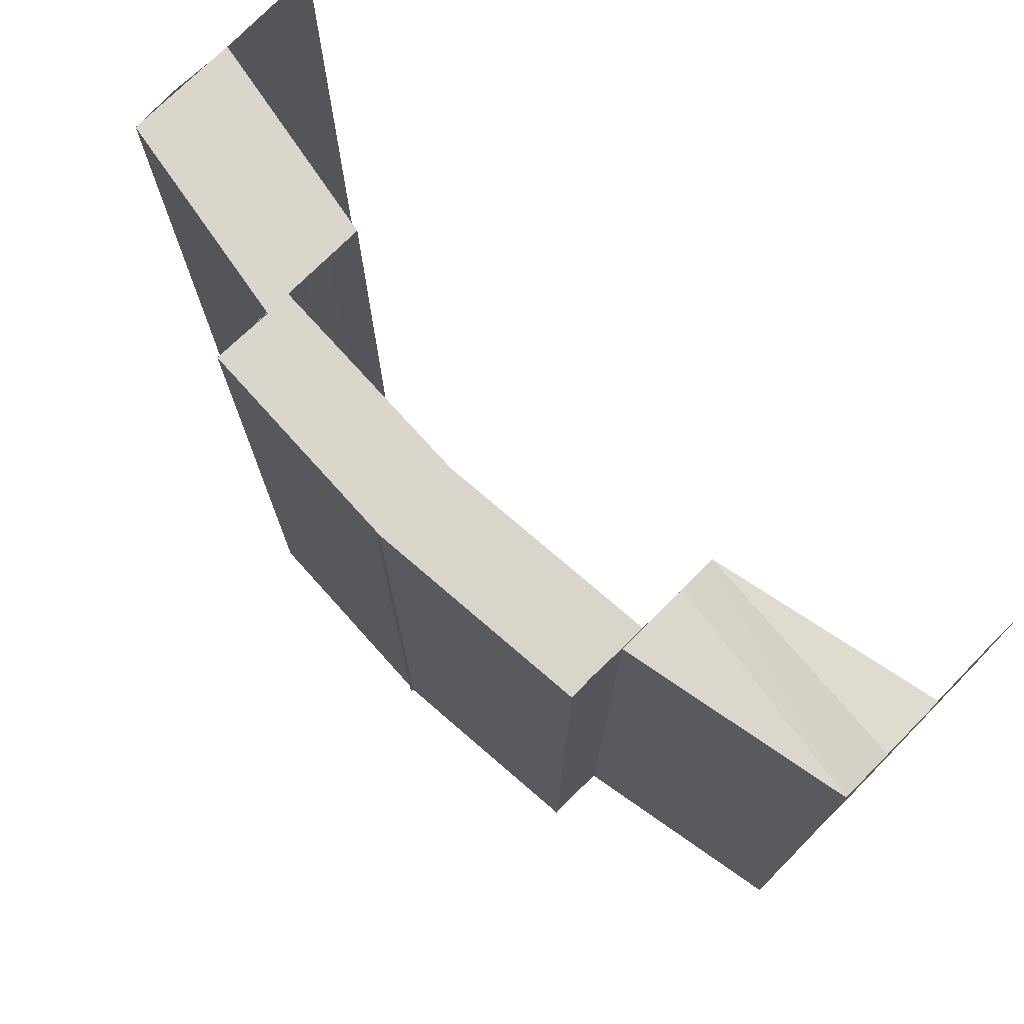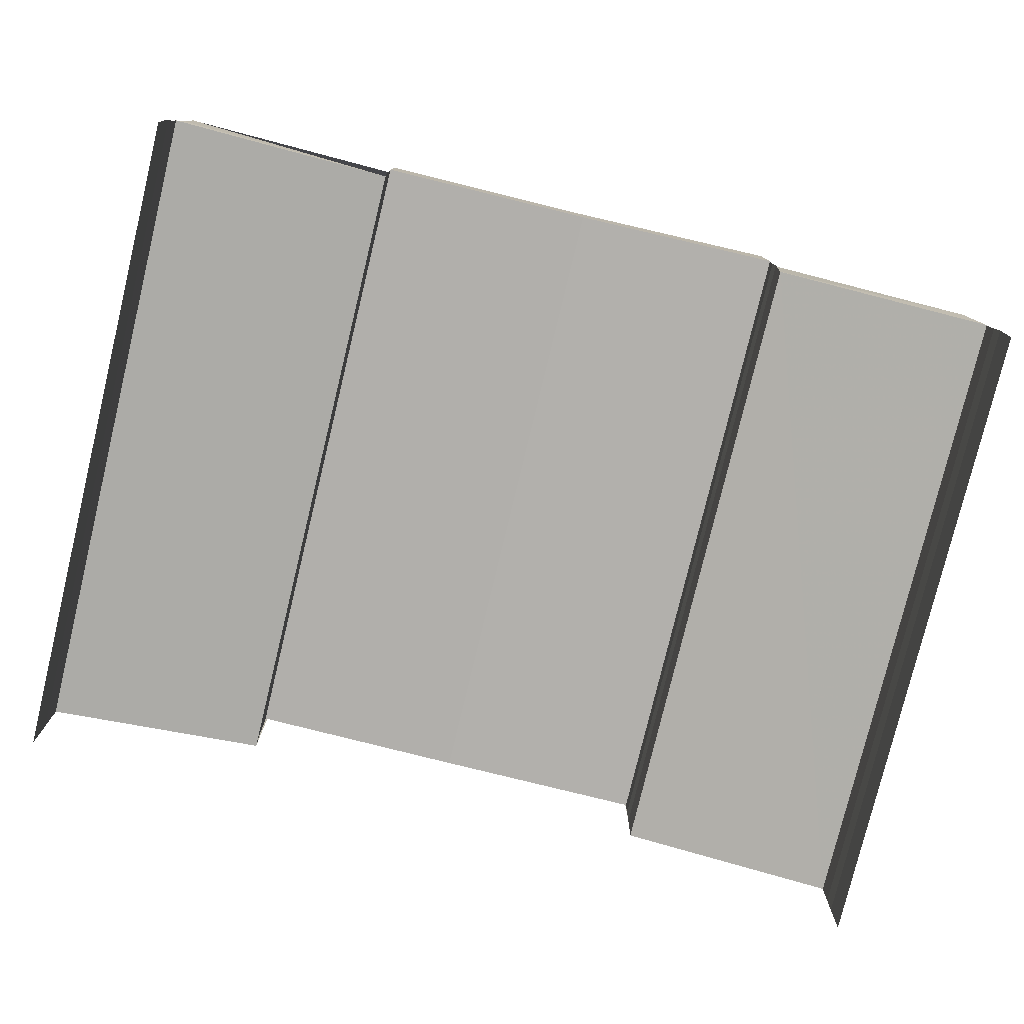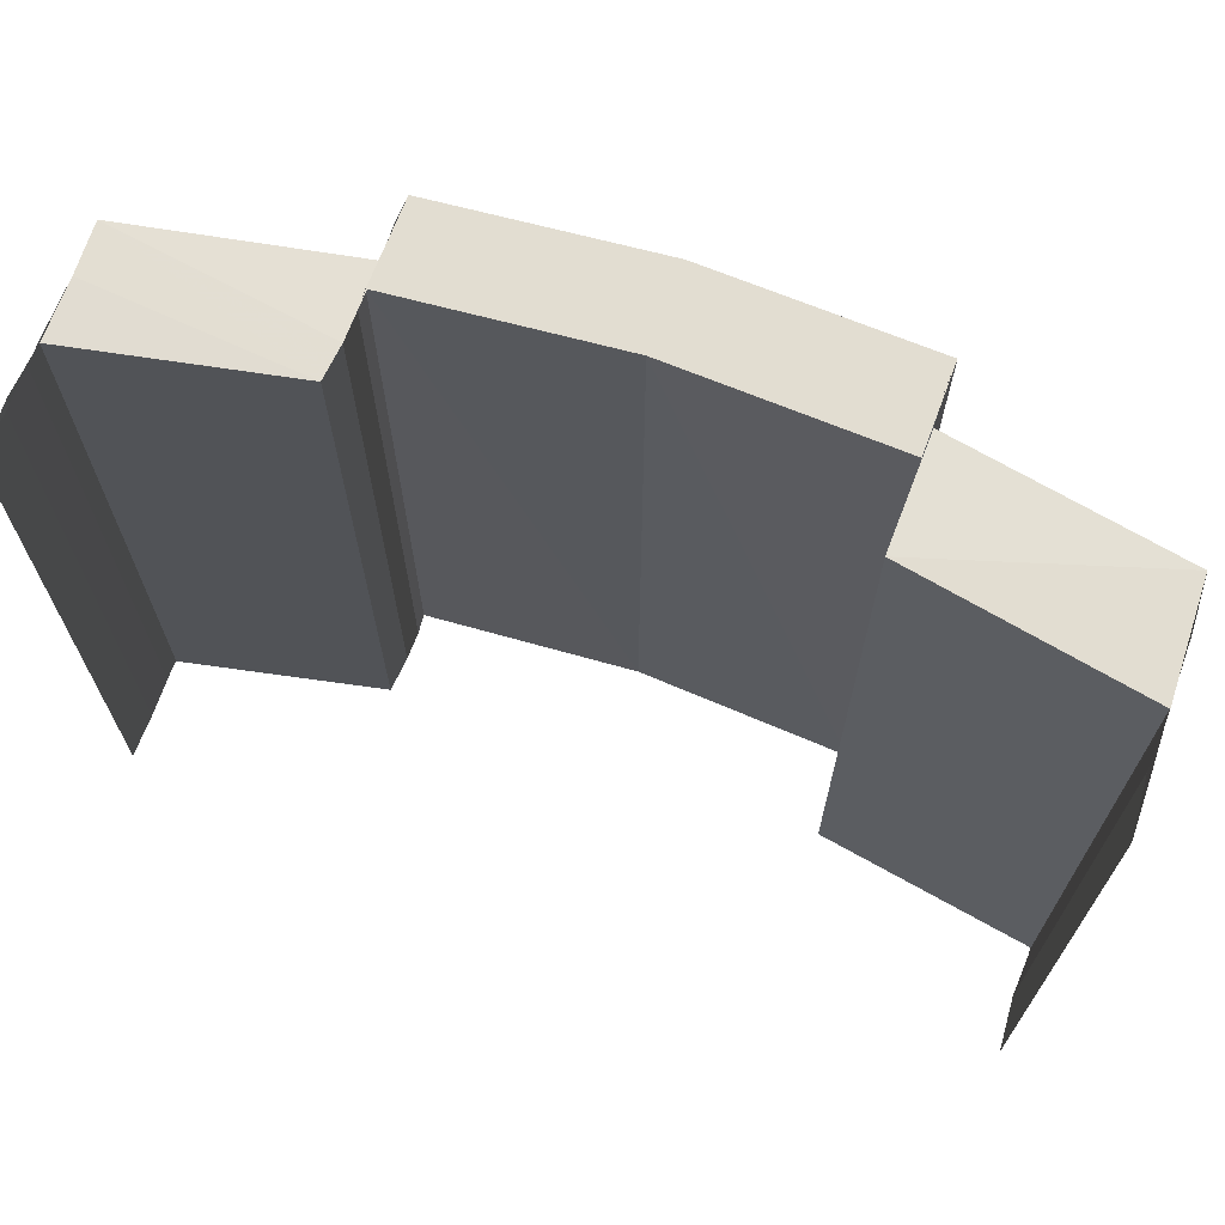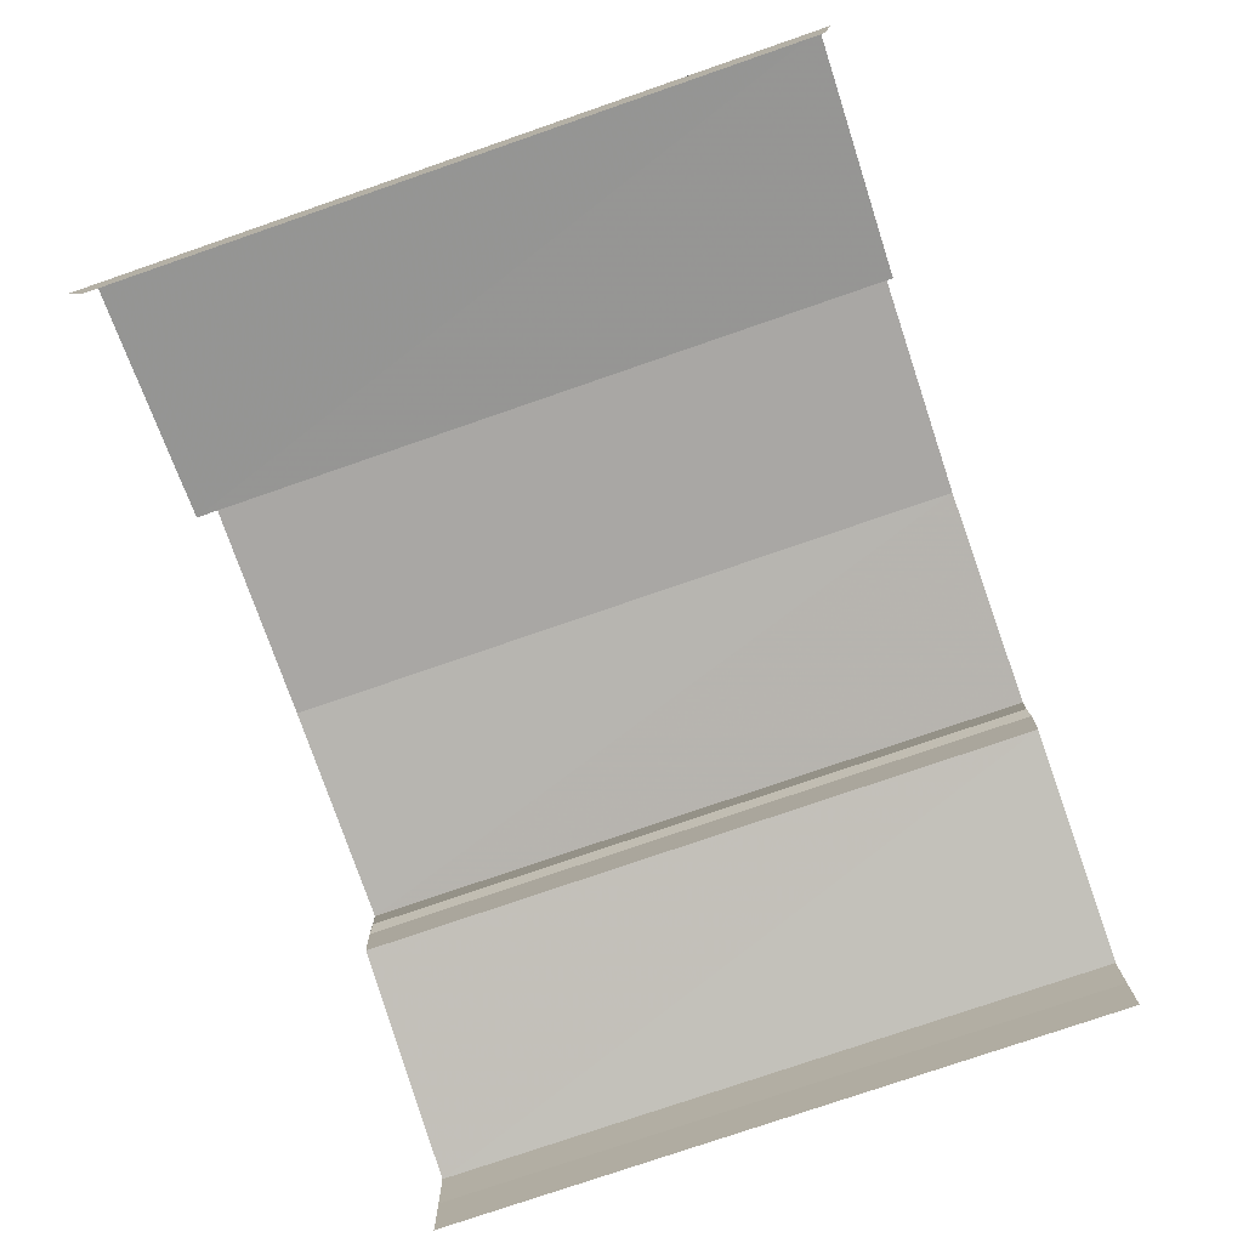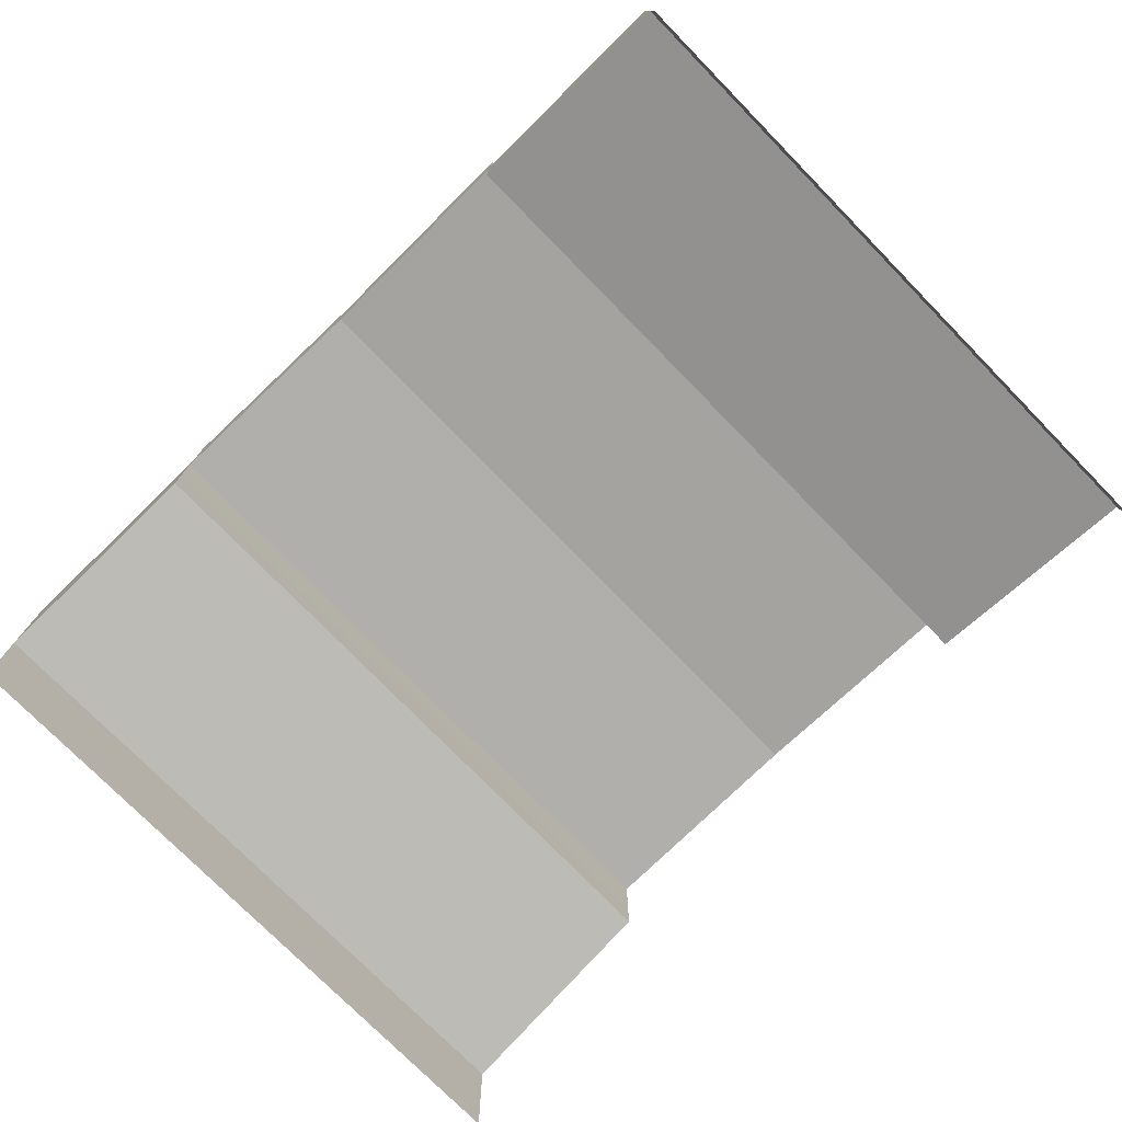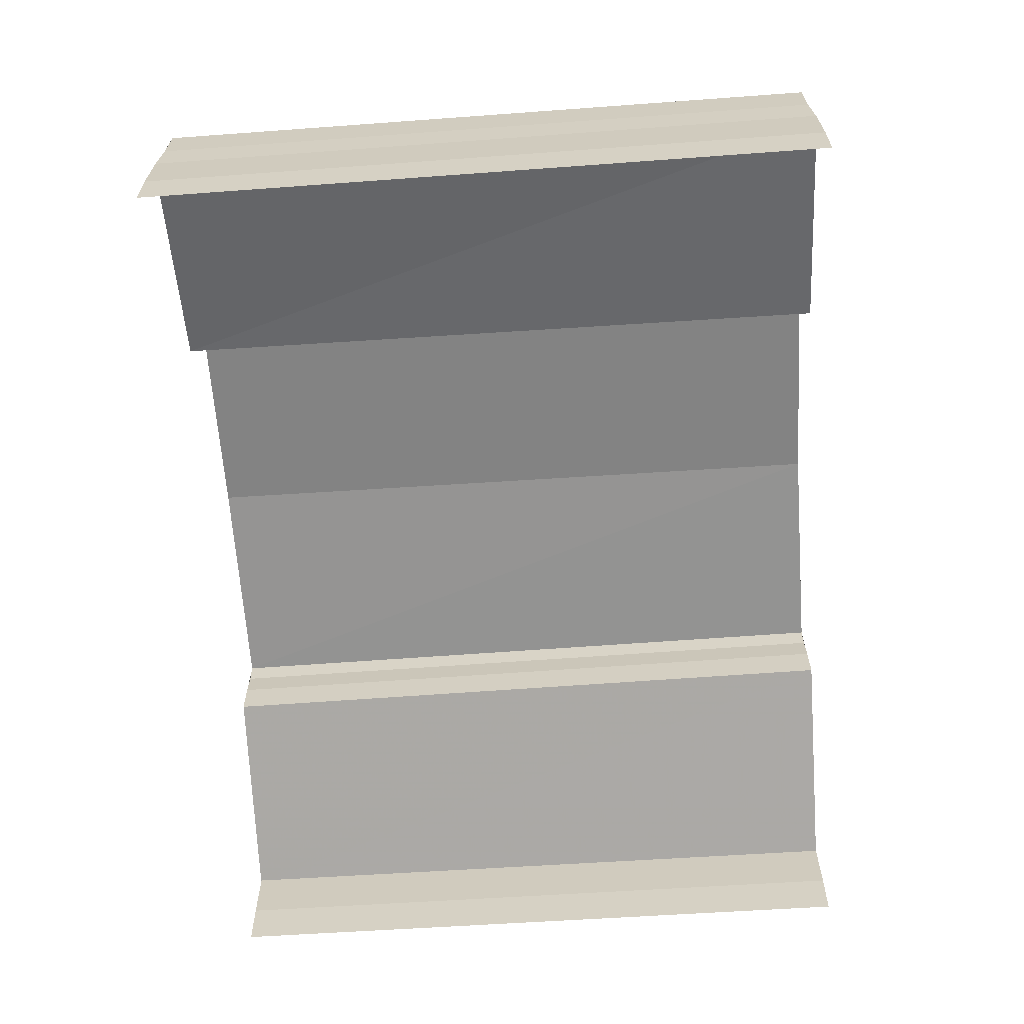
<metadata>
{"format":"obj","ext":"obj","renderer":"f3d","projection":"perspective","resolution":1024,"background":"white","views":[{"elev":73.5,"azim":44.6,"up":"+Y"},{"elev":-78.6,"azim":166.2,"up":"+Z"},{"elev":67.6,"azim":-160.6,"up":"+Y"},{"elev":-77.8,"azim":109.0,"up":"+Z"},{"elev":-75.7,"azim":44.3,"up":"+Z"},{"elev":-63.9,"azim":-86.1,"up":"+Z"}]}
</metadata>
<code>
o 3849
v 2246 1881 7.46
v 2246 1881 7.463
v 2246 1881 7.46
v 2246 1881 7.457
v 2246 1881 7.463
v 2246 1881 7.465
v 2246 1881 7.465
v 2246 1881 7.462
v 2246 1881 7.464
v 2246 1881 7.466
v 2246 1881 7.467
v 2246 1881 7.467
v 2246 1881 7.464
v 2246 1881 7.462
v 2246 1881 7.465
v 2246 1881 7.467
v 2246 1881 7.469
v 2246 1881 7.457
v 2246 1881 7.457
v 2246 1881 7.46
v 2246 1881 7.46
v 2246 1881 7.462
v 2246 1881 7.462
v 2246 1881 7.462
v 2246 1881 7.464
v 2246 1881 7.464
v 2246 1881 7.467
v 2246 1881 7.465
v 2246 1881 7.466
v 2246 1881 7.469
v 2246 1881 7.464
v 2246 1881 7.466
v 2246 1881 7.467
v 2246 1881 7.467
v 2246 1881 7.468
v 2246 1881 7.466
v 2246 1881 7.464
v 2246 1881 7.462
v 2246 1881 7.467
v 2246 1881 7.469
v 2246 1881 7.468
v 2246 1881 7.468
v 2246 1881 7.469
v 2246 1881 7.472
v 2246 1881 7.468
v 2246 1881 7.473
v 2246 1881 7.471
v 2246 1881 7.471
v 2246 1881 7.469
v 2246 1881 7.469
v 2246 1881 7.469
v 2246 1881 7.467
v 2246 1881 7.472
v 2246 1881 7.472
v 2246 1881 7.473
v 2246 1881 7.472
v 2246 1881 7.469
v 2246 1881 7.469
v 2246 1881 7.473
v 2246 1881 7.472
v 2246 1881 7.468
v 2246 1881 7.472
v 2246 1881 7.467
v 2246 1881 7.467
v 2246 1881 7.468
v 2246 1881 7.468
v 2246 1881 7.466
v 2246 1881 7.466
v 2246 1881 7.469
v 2246 1881 7.467
v 2246 1881 7.465
v 2246 1881 7.464
v 2246 1881 7.464
v 2246 1881 7.467
v 2246 1881 7.469
v 2246 1881 7.466
v 2246 1881 7.464
v 2246 1881 7.462
v 2246 1881 7.472
v 2246 1881 7.473
v 2246 1881 7.472
v 2246 1881 7.473
v 2246 1881 7.473
v 2246 1881 7.473
v 2246 1881 7.473
v 2246 1881 7.472
v 2246 1881 7.473
v 2246 1881 7.469
v 2246 1881 7.468
v 2246 1881 7.472
v 2246 1881 7.468
v 2246 1881 7.471
v 2246 1881 7.471
v 2246 1881 7.469
v 2246 1881 7.469
v 2246 1881 7.472
v 2246 1881 7.472
v 2246 1881 7.469
v 2246 1881 7.467
v 2246 1881 7.468
v 2246 1881 7.469
v 2246 1881 7.468
v 2246 1881 7.469
v 2246 1881 7.469
v 2246 1881 7.469
v 2246 1881 7.469
v 2246 1881 7.468
v 2246 1881 7.473
v 2246 1881 7.473
v 2246 1881 7.473
v 2246 1881 7.472
v 2246 1881 7.473
v 2246 1881 7.473
v 2246 1881 7.472
v 2246 1881 7.469
v 2246 1881 7.469
v 2246 1881 7.469
v 2246 1881 7.468
v 2246 1881 7.469
v 2246 1881 7.469
v 2246 1881 7.468
v 2246 1881 7.467
v 2246 1881 7.467
v 2246 1881 7.469
v 2246 1881 7.464
v 2246 1881 7.462
v 2246 1881 7.465
v 2246 1881 7.465
v 2246 1881 7.467
v 2246 1881 7.464
v 2246 1881 7.466
v 2246 1881 7.465
v 2246 1881 7.462
v 2246 1881 7.463
v 2246 1881 7.463
v 2246 1881 7.46
v 2246 1881 7.46
v 2246 1881 7.457
v 2246 1881 7.457
v 2246 1881 7.457
v 2246 1881 7.46
v 2246 1881 7.46
v 2246 1881 7.457
v 2246 1881 7.462
v 2246 1881 7.462
v 2246 1881 7.462
v 2246 1881 7.464
f 1 2 3
f 4 1 3
f 2 5 3
f 2 6 5
f 6 7 5
f 8 9 6
f 9 10 11
f 11 12 7
f 12 13 14
f 15 16 7
f 16 17 12
f 18 3 19
f 19 20 18
f 20 21 4
f 20 22 21
f 22 23 21
f 24 25 23
f 26 27 28
f 29 30 27
f 31 32 26
f 32 33 29
f 33 34 29
f 33 35 34
f 32 36 37
f 31 37 38
f 39 40 31
f 41 42 34
f 42 43 44
f 43 45 46
f 47 44 48
f 47 48 49
f 50 47 49
f 50 51 52
f 53 54 48
f 54 55 35
f 55 56 57
f 58 59 60
f 61 62 59
f 63 64 61
f 65 63 66
f 63 67 64
f 67 68 64
f 69 70 67
f 70 71 72
f 72 73 68
f 73 74 75
f 76 77 68
f 77 78 73
f 79 80 81
f 82 80 83
f 80 84 85
f 80 84 86
f 87 88 89
f 90 91 88
f 92 93 90
f 92 94 93
f 94 95 93
f 96 92 97
f 98 99 95
f 100 101 102
f 103 101 104
f 101 105 106
f 101 105 107
f 108 109 110
f 108 111 110
f 109 112 113
f 111 114 113
f 115 116 117
f 115 118 117
f 116 119 120
f 118 121 120
f 122 123 124
f 125 126 122
f 127 128 123
f 122 127 129
f 129 130 131
f 132 133 130
f 127 134 132
f 134 135 132
f 134 136 135
f 136 137 135
f 138 137 136
f 139 140 137
f 140 139 141
f 142 143 141
f 142 141 144
f 145 142 144
f 145 146 147

</code>
